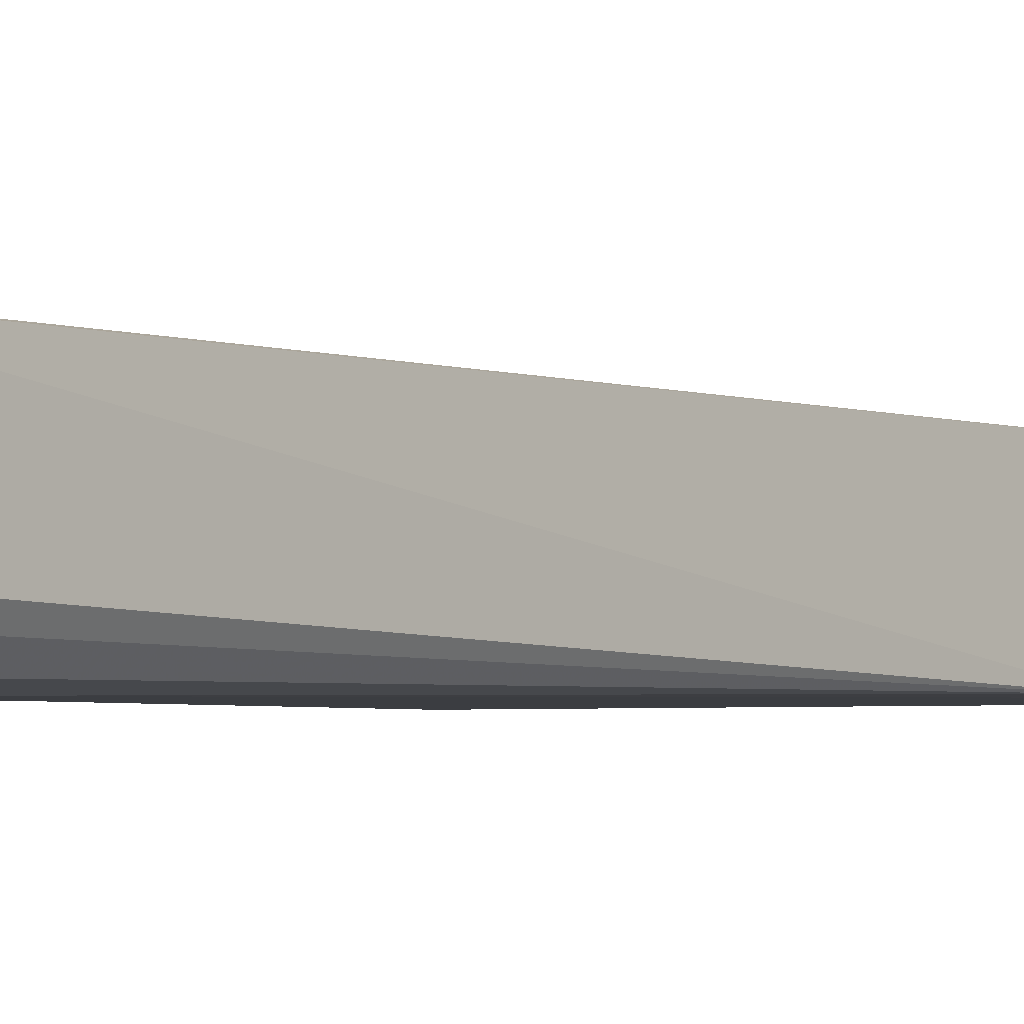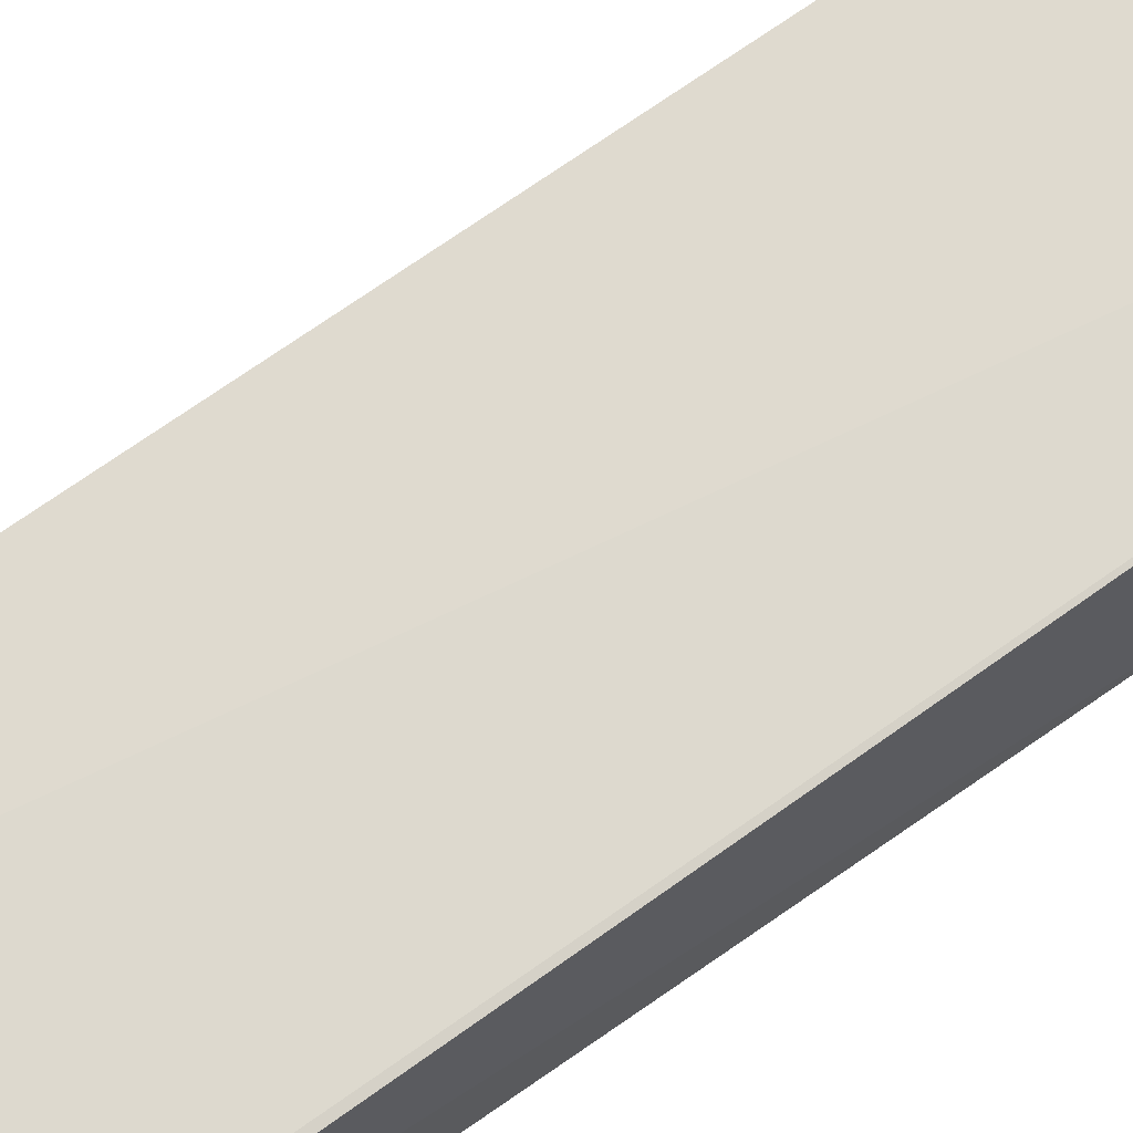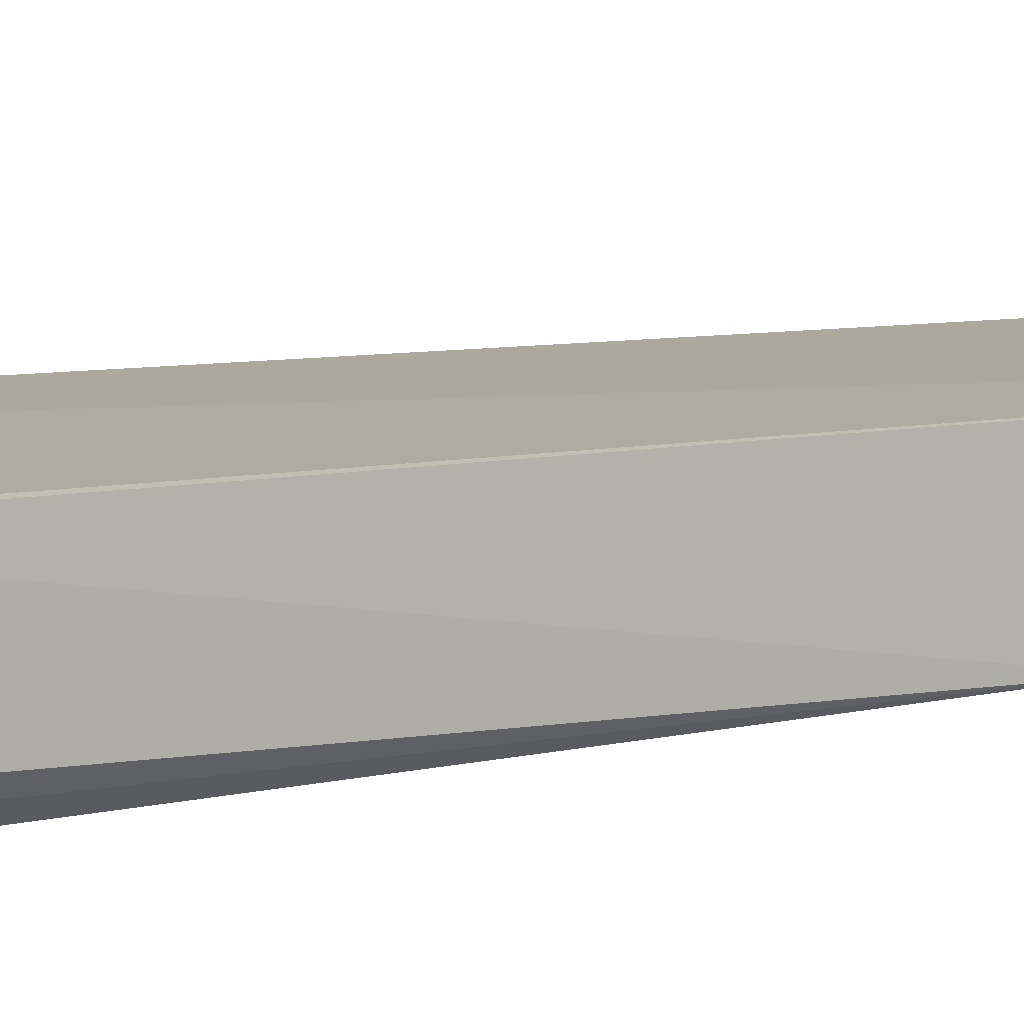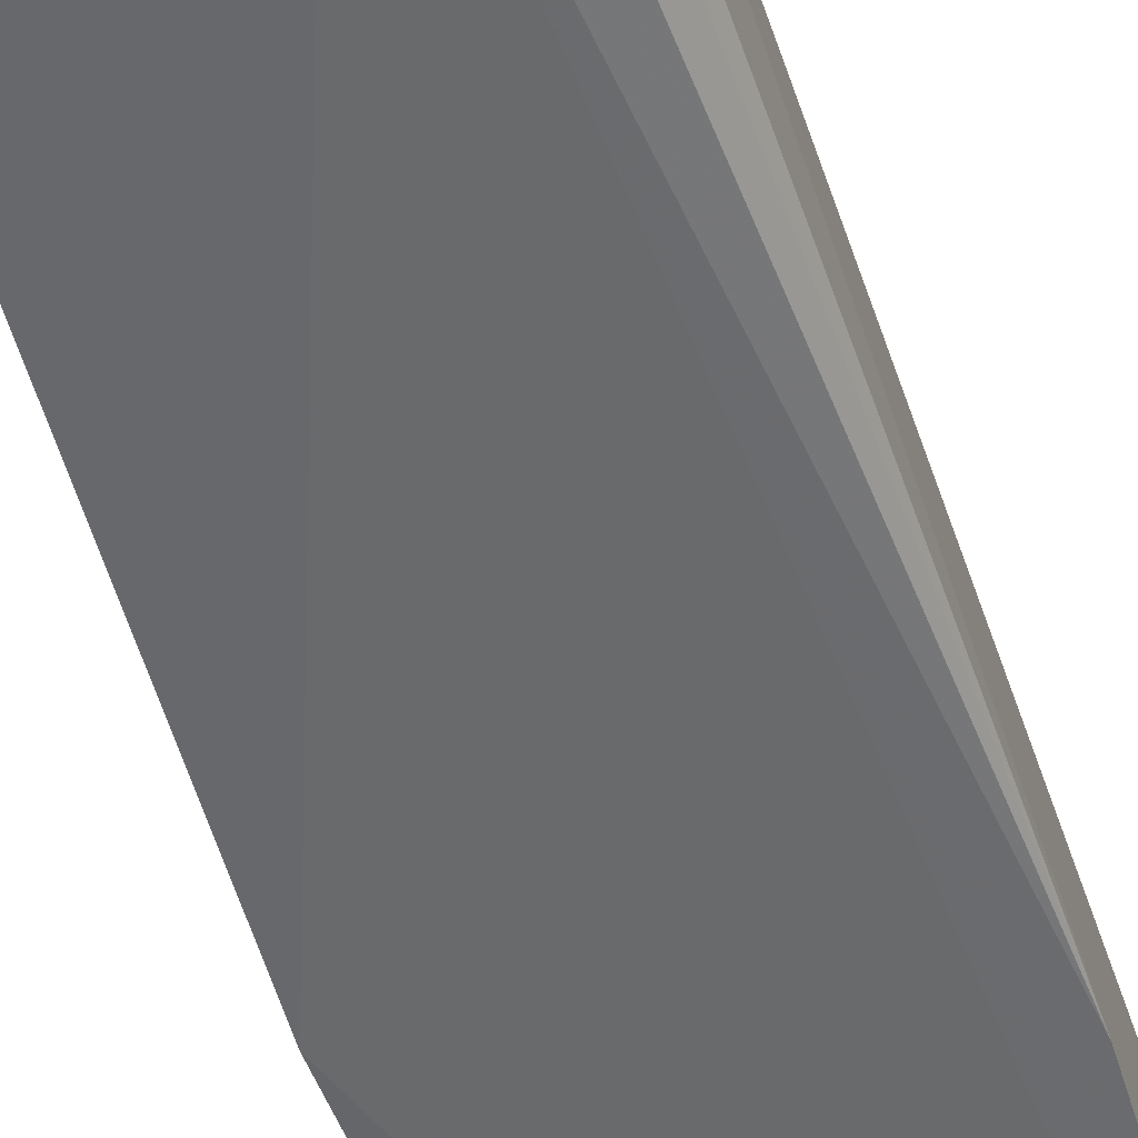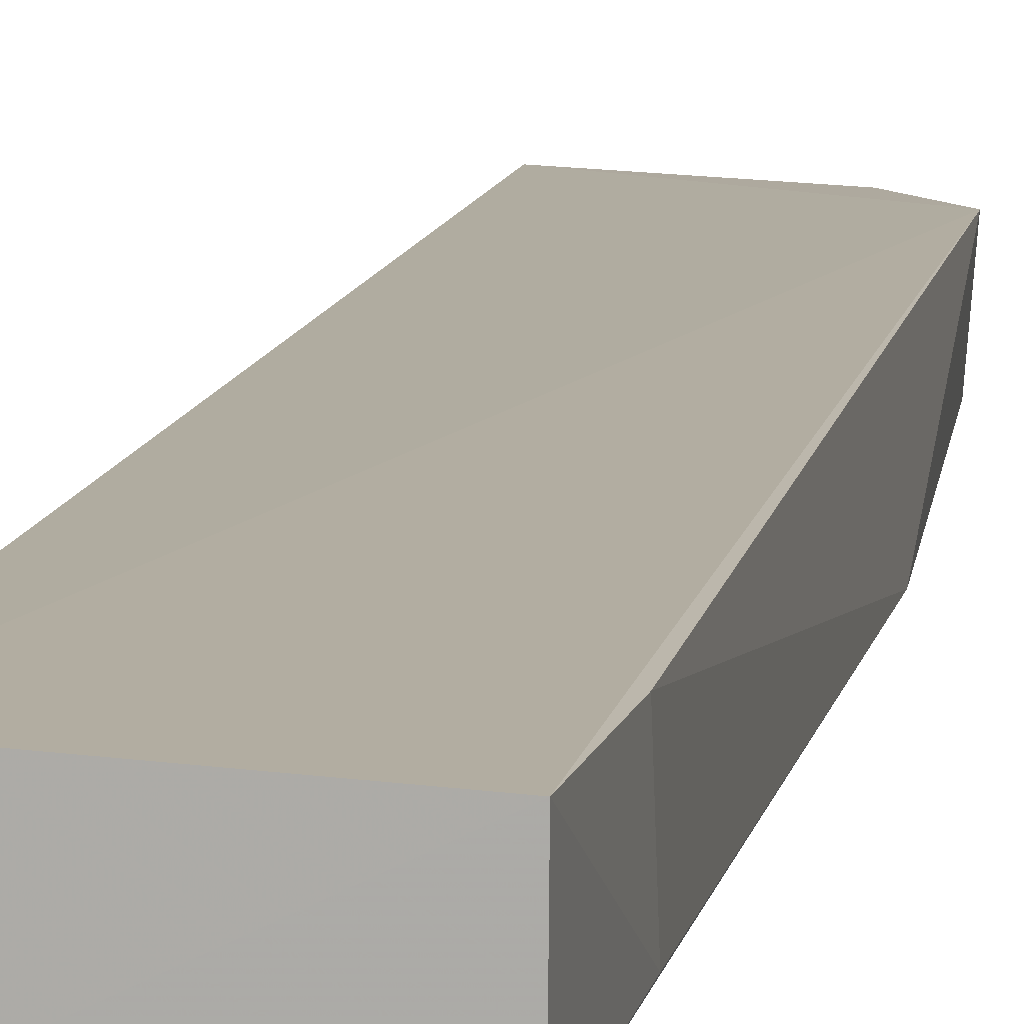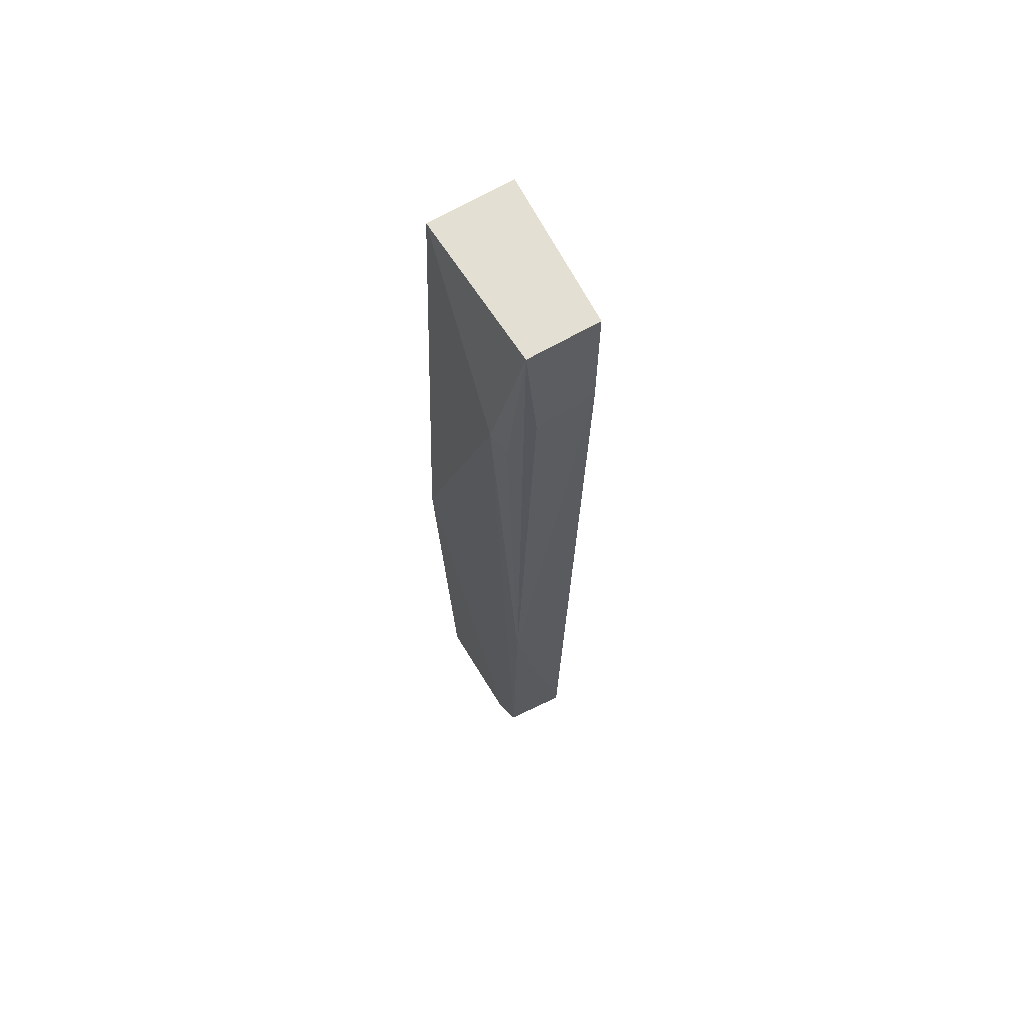
<metadata>
{"format":"obj","ext":"obj","renderer":"f3d","projection":"perspective","resolution":1024,"background":"white","views":[{"elev":-1.6,"azim":-141.4,"up":"+Z"},{"elev":70.8,"azim":-127.0,"up":"+Z"},{"elev":8.0,"azim":-132.5,"up":"+Z"},{"elev":-52.5,"azim":-162.8,"up":"+Z"},{"elev":11.4,"azim":-172.2,"up":"+Z"},{"elev":66.1,"azim":-120.5,"up":"+Y"}]}
</metadata>
<code>
v -0.0005678 -0.04918 0.009039
v -0.002002 -0.1166 0.006657
v 8.142e-05 -0.08863 0.001864
v -0.01144 -0.04926 0.003377
v -0.01261 -0.1132 0.006386
v -0.0005543 -0.04923 0.002969
v -0.01149 -0.0492 0.008404
v -0.01008 -0.1157 0.002075
v -0.009395 -0.0611 0.002051
v -0.01276 -0.09268 0.00216
v -0.001854 -0.1167 0.002127
v -0.009996 -0.1164 0.00633
v -0.01207 -0.05726 0.003828
v -0.01192 -0.05718 0.008089
v -0.01227 -0.1132 0.002116
v -0.01099 -0.06117 0.002346
f 1 2 3
f 5 2 1
f 6 1 3
f 7 5 1
f 7 6 4
f 7 1 6
f 9 6 3
f 9 4 6
f 11 8 3
f 11 3 2
f 12 2 5
f 12 11 2
f 12 8 11
f 13 7 4
f 13 4 10
f 14 10 5
f 14 5 7
f 14 13 10
f 14 7 13
f 15 5 10
f 15 12 5
f 15 8 12
f 15 10 9
f 15 9 3
f 15 3 8
f 16 10 4
f 16 4 9
f 16 9 10

</code>
